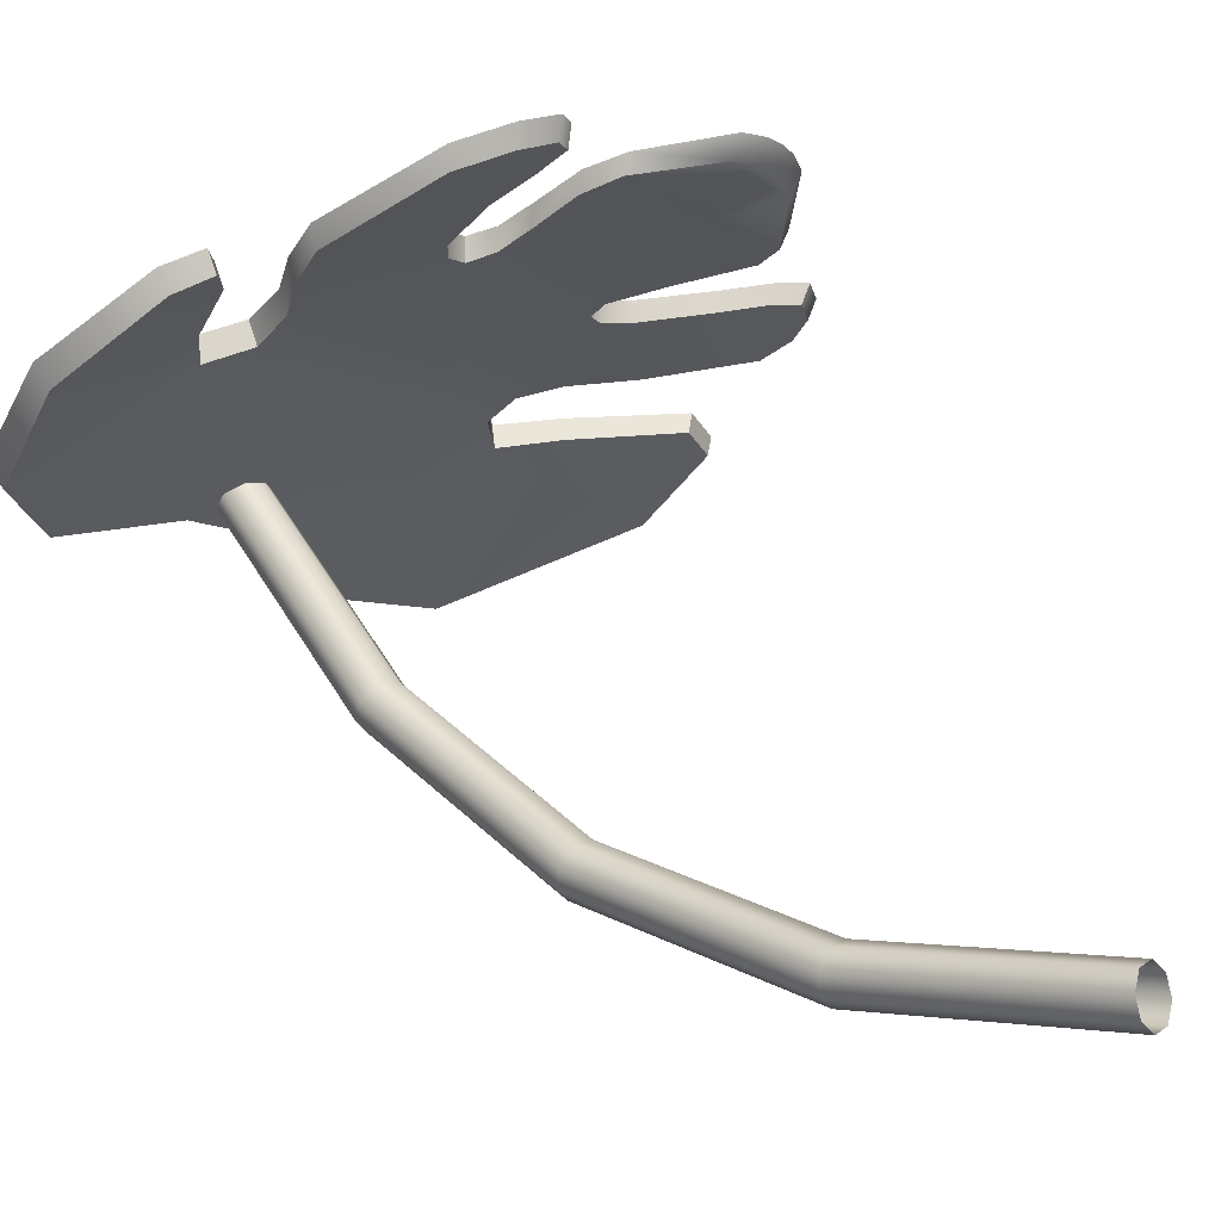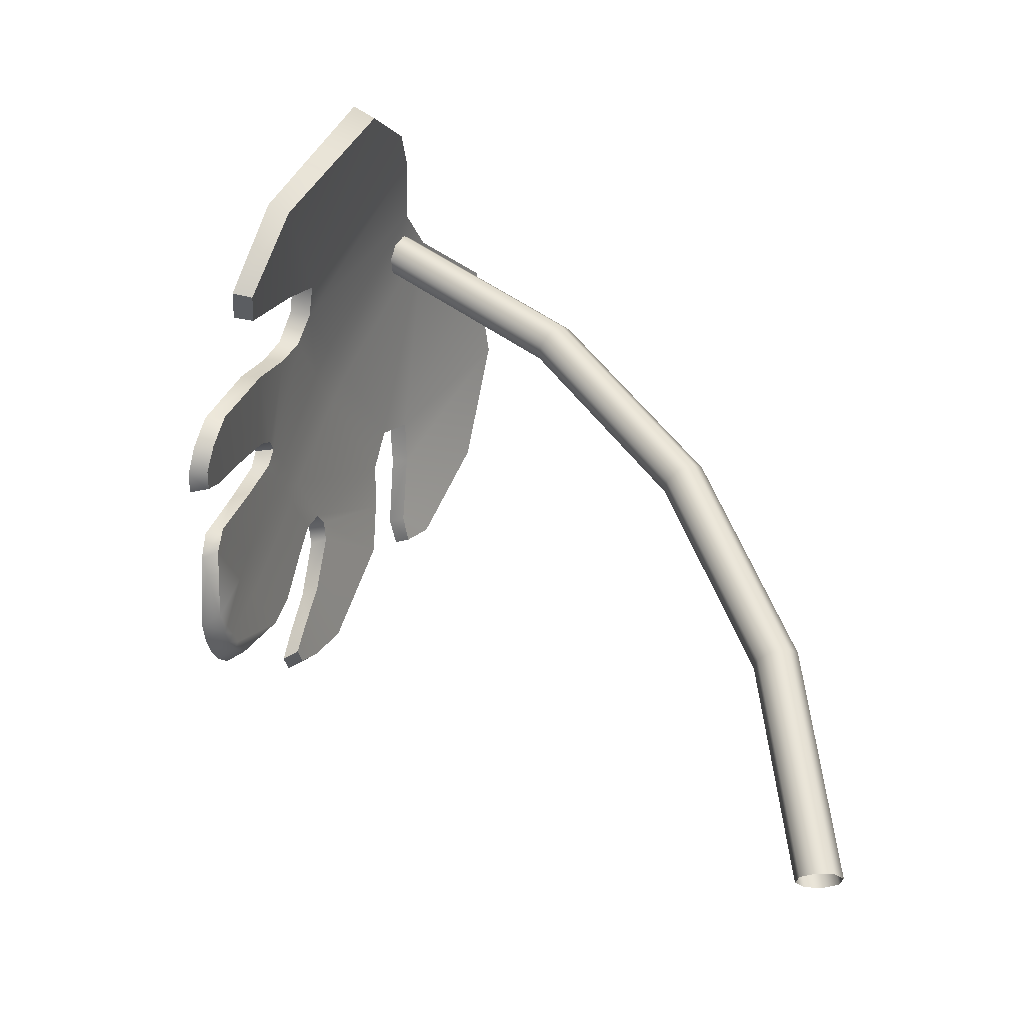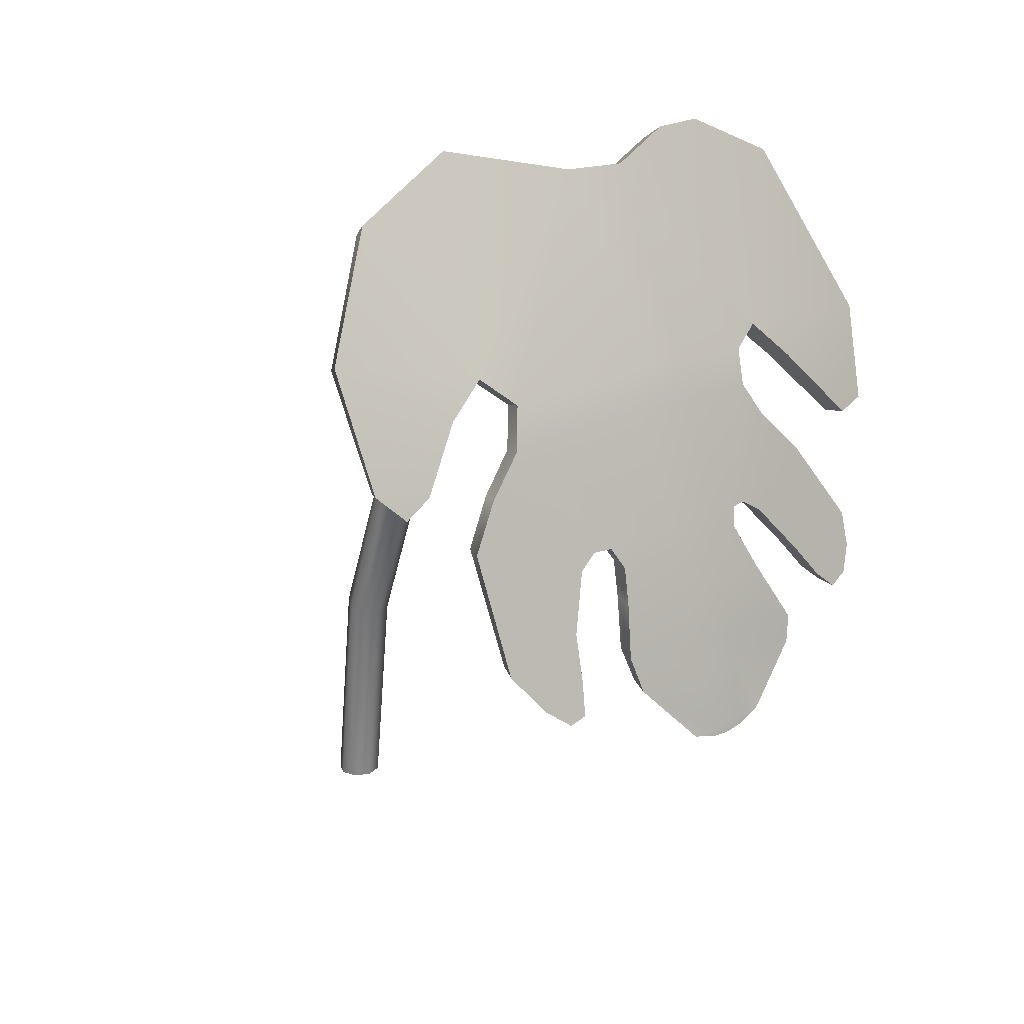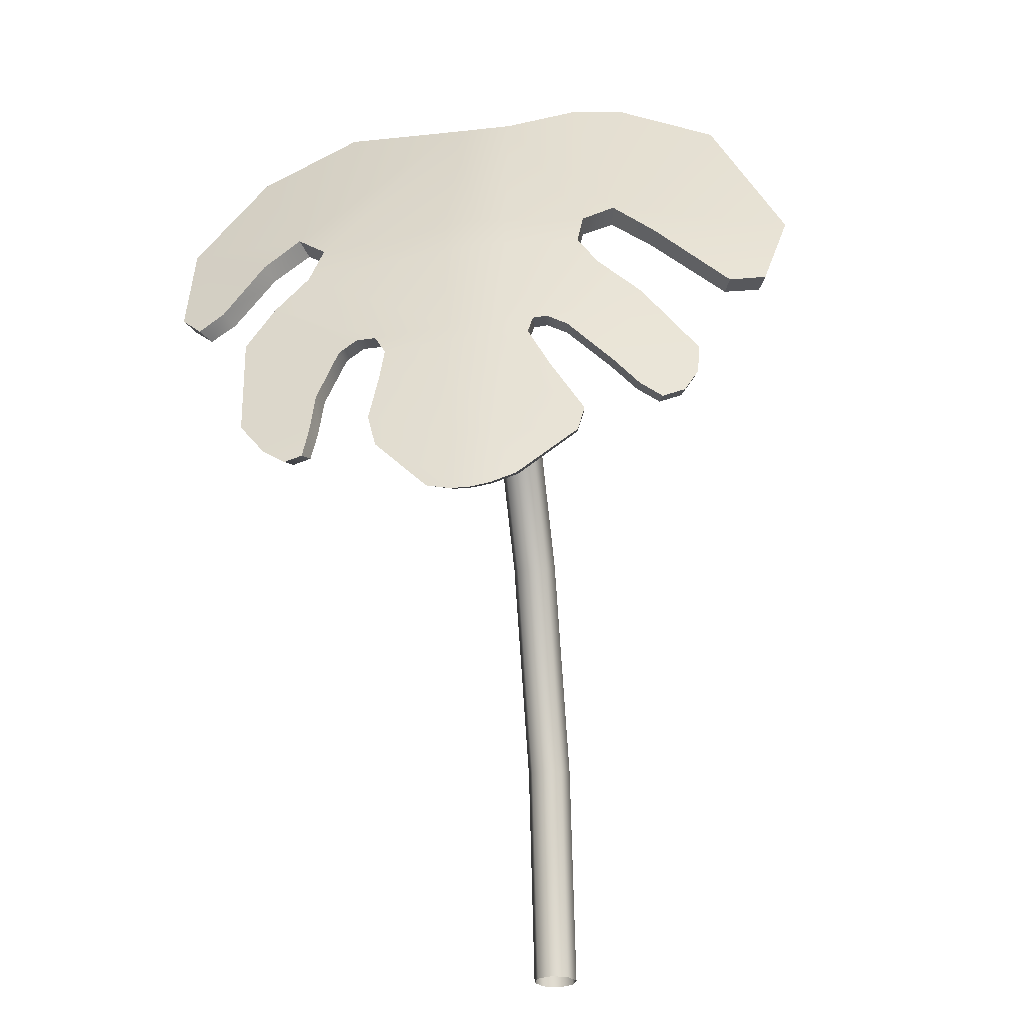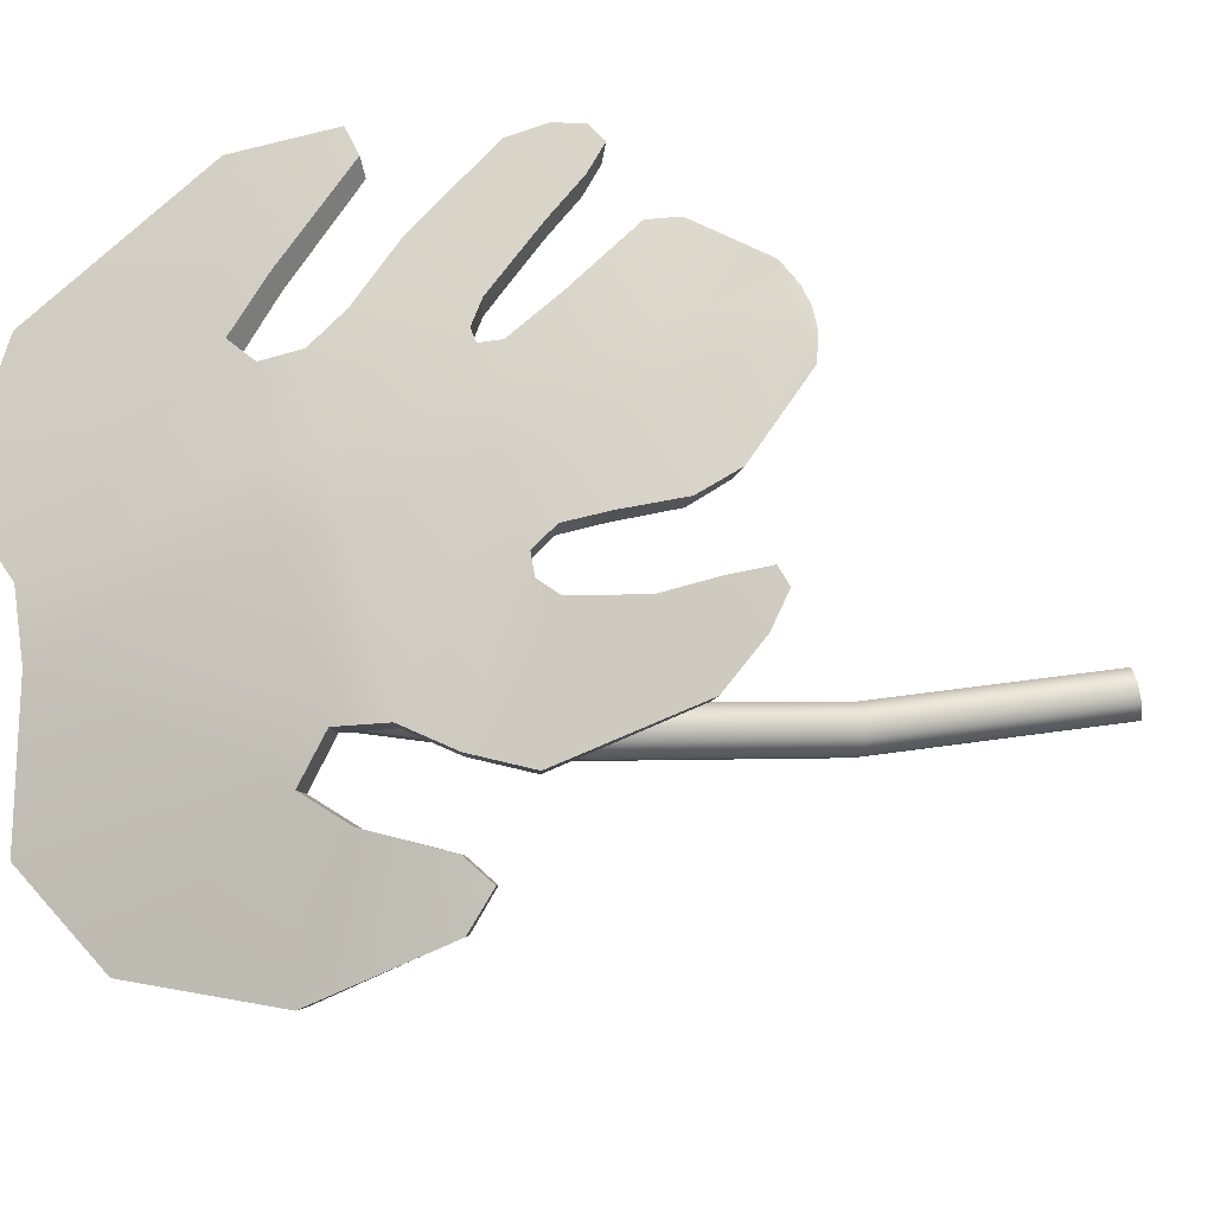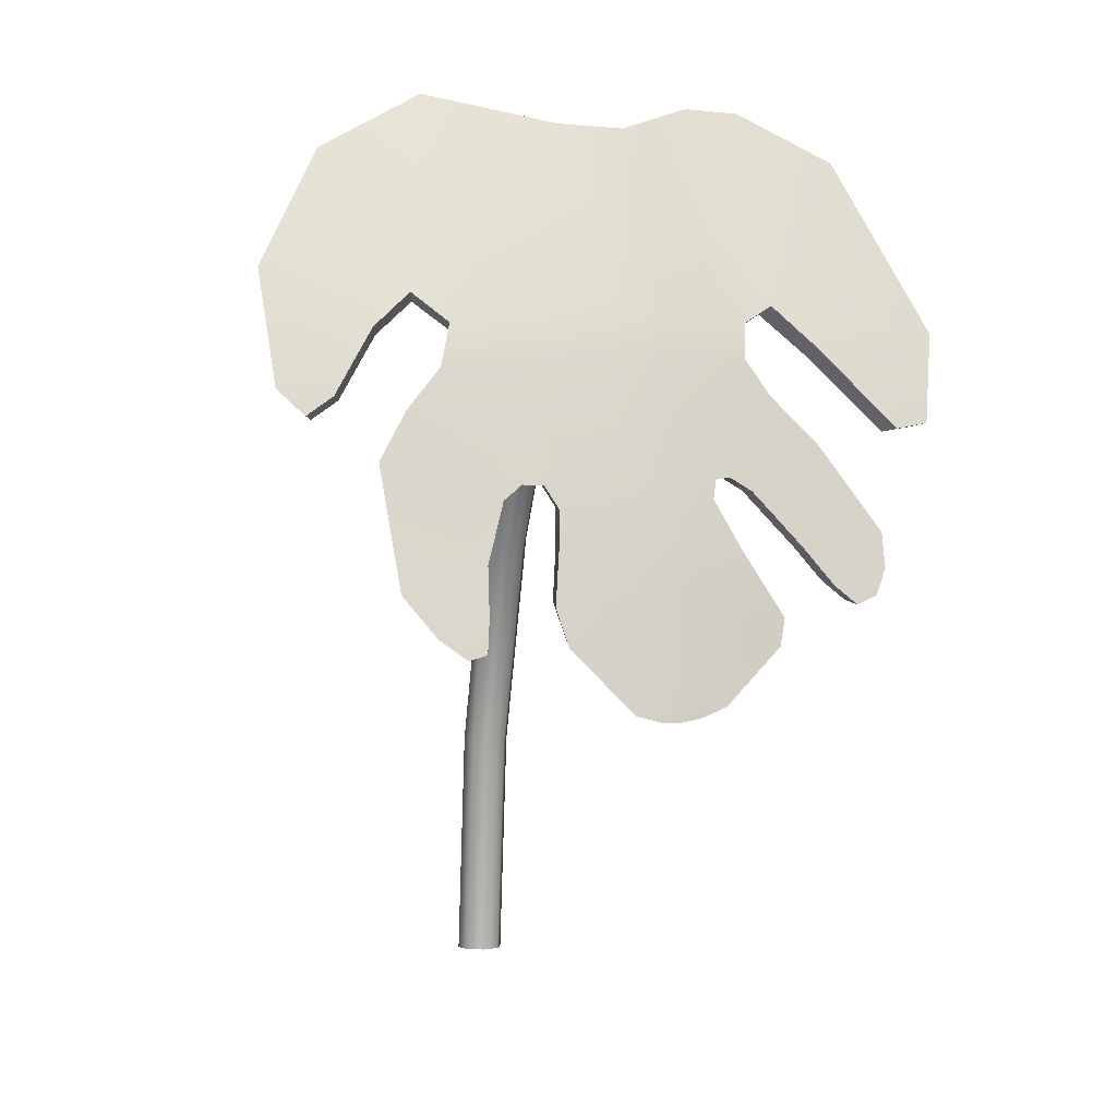
<metadata>
{"format":"obj","ext":"obj","renderer":"f3d","projection":"perspective","resolution":1024,"background":"white","views":[{"elev":-12.3,"azim":-52.1,"up":"+Z"},{"elev":-26.8,"azim":104.5,"up":"+Y"},{"elev":21.3,"azim":-37.0,"up":"+Y"},{"elev":-26.8,"azim":10.9,"up":"+Y"},{"elev":63.1,"azim":-101.2,"up":"+Z"},{"elev":0.6,"azim":-15.0,"up":"+Y"}]}
</metadata>
<code>
o monstera_leaf_medium_A
v 0 0 -0.025
v 0 0.8577 0.4529
v 0.01768 0 -0.01768
v 0.01768 0.8515 0.4567
v 0.025 0 0
v 0.025 0.8364 0.466
v 0.01768 0 0.01768
v 0.01768 0.8214 0.4753
v -0 0 0.025
v -0 0.8152 0.4792
v -0.01768 0 0.01768
v -0.01768 0.8214 0.4753
v -0.025 0 -0
v -0.025 0.8364 0.466
v -0.01768 0 -0.01768
v -0.01768 0.8515 0.4567
v 0 0.2536 0.007402
v 0 0.4909 0.1025
v 0 0.6967 0.2543
v 0.01768 0.6916 0.2596
v 0.01768 0.4873 0.1089
v 0.01768 0.2518 0.01449
v 0.025 0.6794 0.2723
v 0.025 0.4787 0.1244
v 0.025 0.2473 0.0316
v 0.01768 0.6672 0.2851
v 0.01768 0.4701 0.1398
v 0.01768 0.2429 0.04871
v -0 0.6621 0.2904
v -0 0.4666 0.1462
v -0 0.241 0.0558
v -0.01768 0.6672 0.2851
v -0.01768 0.4701 0.1398
v -0.01768 0.2429 0.04871
v -0.025 0.6794 0.2723
v -0.025 0.4787 0.1244
v -0.025 0.2473 0.0316
v -0.01768 0.6916 0.2596
v -0.01768 0.4873 0.1089
v -0.01768 0.2518 0.01449
v 0.08698 0.5351 0.6075
v 0.1711 0.47 0.6178
v 0.222 0.4165 0.6263
v 0.2569 0.451 0.6104
v 0.1514 0.6165 0.5775
v 0.1231 0.5237 0.6077
v 0.1333 0.6872 0.5557
v 0.2101 0.665 0.5517
v 0.2896 0.587 0.5605
v 0.1065 0.9098 0.4513
v -0.2944 0.5922 0.557
v -0.1694 0.6389 0.567
v -0.231 0.5497 0.5841
v -0.1874 0.3887 0.6391
v -0.1435 0.3743 0.648
v -0.1379 0.4549 0.6252
v -0.1195 0.5143 0.6102
v -0.08105 0.5285 0.6093
v -0.07108 0.4695 0.6262
v 0.1384 0.3786 0.6432
v 0.0827 0.5162 0.6131
v 0.1445 0.4051 0.6382
v 0.1989 0.4355 0.6243
v 0.244 0.4255 0.6201
v 0.2575 0.4855 0.5996
v 0.1983 0.5688 0.5851
v 0.1072 0.4685 0.6244
v 0.1015 0.5369 0.6059
v 0.1292 0.6517 0.5691
v 0.165 0.706 0.5428
v 0.3261 0.5935 0.5485
v 0.3484 0.6853 0.5048
v 0.2666 0.8631 0.4404
v 0.1648 0.9094 0.4405
v -0.1609 0.9158 0.4352
v -0.2642 0.8578 0.4448
v -0.3287 0.7363 0.4886
v -0.3196 0.618 0.5409
v -0.268 0.6111 0.5575
v -0.2289 0.6768 0.5431
v -0.1917 0.7113 0.5363
v -0.1577 0.6819 0.5532
v -0.2031 0.5985 0.5746
v -0.2178 0.4282 0.6225
v -0.1615 0.369 0.6478
v -0.1397 0.4078 0.6387
v -0.1015 0.529 0.6077
v -0.06834 0.5065 0.6163
v -0.07788 0.4165 0.6397
v -0.0673 0.3795 0.6485
v -0.009477 0.318 0.6665
v 0.07951 0.3252 0.6629
v 0.05449 0.3152 0.6667
v 0.01491 0.3116 0.6683
v 0.03463 0.3114 0.6681
v 0.001384 0.4708 0.6287
v 0.05616 0.4703 0.6278
v 0.02934 0.4708 0.6285
v -0.001108 0.5121 0.6176
v 0.05382 0.5152 0.6158
v 0.02734 0.5139 0.6169
v -0.03145 0.8865 0.4711
v 0.03526 0.8841 0.4732
v 0.0166 0.6983 0.5598
v 0.05072 0.6534 0.5755
v -0.01558 0.6516 0.5765
v 0.01952 0.6531 0.5766
v 0.05471 0.323 0.6654
v 0.01473 0.3195 0.6671
v 0.03465 0.3212 0.6664
v 0.0567 0.3819 0.6494
v 0.01225 0.382 0.6505
v 0.0344 0.3822 0.6502
v 0.058 0.4125 0.643
v 0.005644 0.4151 0.6433
v 0.03175 0.4141 0.6434
v 0.05331 0.5358 0.6098
v -0.00309 0.5342 0.6111
v 0.02623 0.5353 0.6107
v 0.049 0.6917 0.5619
v -0.01784 0.6913 0.5625
v 0.08459 0.5361 0.5867
v 0.1664 0.4731 0.5979
v 0.2163 0.4211 0.6073
v 0.25 0.4542 0.5908
v 0.1472 0.614 0.5565
v 0.1198 0.5249 0.5875
v 0.1296 0.6815 0.5334
v 0.2042 0.66 0.5304
v 0.2819 0.5848 0.541
v 0.1035 0.8935 0.4277
v -0.2863 0.5898 0.5375
v -0.1645 0.6351 0.5454
v -0.2245 0.5494 0.564
v -0.1824 0.3945 0.6194
v -0.1398 0.3806 0.6288
v -0.1341 0.4586 0.6054
v -0.1162 0.5159 0.5901
v -0.07872 0.5297 0.5885
v -0.0691 0.4729 0.6063
v 0.1348 0.3852 0.6259
v 0.08048 0.5179 0.5928
v 0.1407 0.4104 0.6195
v 0.1936 0.4397 0.6046
v 0.2377 0.4296 0.6012
v 0.2505 0.4875 0.5799
v 0.1928 0.5679 0.5647
v 0.1043 0.4719 0.6045
v 0.09875 0.5377 0.5855
v 0.1256 0.6477 0.5472
v 0.1602 0.6991 0.5202
v 0.3174 0.5907 0.5291
v 0.3386 0.6781 0.4844
v 0.2591 0.8481 0.4182
v 0.1601 0.8927 0.4172
v -0.1562 0.8988 0.412
v -0.2566 0.8431 0.4226
v -0.3193 0.727 0.4676
v -0.3106 0.6141 0.5207
v -0.2604 0.6079 0.537
v -0.2224 0.6711 0.5219
v -0.1861 0.7041 0.5141
v -0.1532 0.6763 0.5311
v -0.1974 0.5963 0.5539
v -0.2119 0.4325 0.6029
v -0.1574 0.3753 0.6286
v -0.1359 0.4132 0.6189
v -0.09865 0.5301 0.5874
v -0.06641 0.5086 0.5961
v -0.07572 0.4216 0.6209
v -0.06558 0.3864 0.6312
v -0.009194 0.3277 0.6459
v 0.07758 0.3346 0.6424
v 0.0532 0.325 0.6459
v 0.01459 0.3215 0.6475
v 0.03383 0.3213 0.6473
v 0.001401 0.4746 0.6066
v 0.05454 0.4741 0.6058
v 0.02852 0.4746 0.6064
v -0.001017 0.5142 0.5952
v 0.05225 0.5172 0.5934
v 0.02657 0.516 0.5945
v -0.03046 0.871 0.4465
v 0.03427 0.8688 0.4486
v 0.01614 0.6918 0.5354
v 0.04921 0.6492 0.5516
v -0.01504 0.6475 0.5526
v 0.01897 0.6489 0.5527
v 0.05327 0.3336 0.6428
v 0.01438 0.3302 0.6443
v 0.03375 0.3319 0.6437
v 0.05508 0.3894 0.6303
v 0.01189 0.3896 0.6314
v 0.03342 0.3898 0.6311
v 0.05639 0.4183 0.6222
v 0.005574 0.4209 0.6225
v 0.03092 0.4199 0.6227
v 0.05175 0.5369 0.5872
v -0.002938 0.5354 0.5886
v 0.02549 0.5364 0.5881
v 0.04753 0.6856 0.5376
v -0.01722 0.6852 0.5382
f 19 2 4 20
f 20 4 6 23
f 23 6 8 26
f 26 8 10 29
f 29 10 12 32
f 32 12 14 35
f 35 14 16 38
f 38 16 2 19
f 15 40 17 1
f 40 39 18 17
f 39 38 19 18
f 13 37 40 15
f 37 36 39 40
f 36 35 38 39
f 11 34 37 13
f 34 33 36 37
f 33 32 35 36
f 9 31 34 11
f 31 30 33 34
f 30 29 32 33
f 7 28 31 9
f 28 27 30 31
f 27 26 29 30
f 5 25 28 7
f 25 24 27 28
f 24 23 26 27
f 3 22 25 5
f 22 21 24 25
f 21 20 23 24
f 1 17 22 3
f 17 18 21 22
f 18 19 20 21
f 86 54 85 55
f 67 61 100 97
f 44 63 43 64
f 92 108 93
f 60 62 114 111
f 112 115 89 90
f 92 60 111 108
f 104 103 102
f 61 41 117 100
f 96 99 88 59
f 62 67 97 114
f 115 96 59 89
f 131 151 128 184
f 99 118 58 88
f 65 42 63 44
f 57 53 84 56
f 68 46 66 45
f 41 68 45 69
f 56 84 54 86
f 72 48 49 71
f 87 83 53 57
f 58 52 83 87
f 79 80 77 78
f 71 152 153 72
f 106 121 82 52
f 117 41 69 105
f 105 69 47 120
f 66 46 42 65
f 102 75 81 82
f 81 75 76
f 50 70 74
f 121 102 82
f 120 47 103
f 79 78 51
f 81 76 77 80
f 153 129 151 154
f 112 109 110 113
f 155 154 151
f 118 106 52 58
f 118 99 101 119
f 119 101 100 117
f 99 96 98 101
f 101 98 97 100
f 109 94 95 110
f 110 95 93 108
f 113 110 108 111
f 115 112 113 116
f 116 113 111 114
f 109 112 90 91
f 96 115 116 98
f 98 116 114 97
f 106 118 119 107
f 107 119 117 105
f 121 106 107 104
f 104 107 105 120
f 102 121 104
f 104 120 103
f 94 109 91
f 167 136 166 135
f 148 178 181 142
f 125 145 124 144
f 173 174 189
f 192 195 143 141
f 170 196 193 171
f 173 189 192 141
f 60 92 173 141
f 185 183 184
f 142 181 198 122
f 177 140 169 180
f 143 195 178 148
f 196 170 140 177
f 50 74 155 131
f 180 169 139 199
f 146 125 144 123
f 138 137 165 134
f 149 126 147 127
f 122 150 126 149
f 137 167 135 165
f 153 152 130 129
f 168 138 134 164
f 139 168 164 133
f 158 161 160 159
f 187 133 163 202
f 198 186 150 122
f 186 201 128 150
f 147 146 123 127
f 162 156 183 163
f 156 162 157
f 131 155 151
f 202 163 183
f 201 184 128
f 160 132 159
f 157 162 161 158
f 193 194 191 190
f 72 153 154 73
f 199 139 133 187
f 199 200 182 180
f 200 198 181 182
f 180 182 179 177
f 182 181 178 179
f 190 191 176 175
f 191 189 174 176
f 194 192 189 191
f 196 197 194 193
f 197 195 192 194
f 190 172 171 193
f 177 179 197 196
f 179 178 195 197
f 187 188 200 199
f 188 186 198 200
f 202 185 188 187
f 185 201 186 188
f 183 185 202
f 185 184 201
f 175 172 190
f 41 61 142 122
f 65 44 125 146
f 60 141 143 62
f 48 70 151 129
f 46 127 123 42
f 63 42 123 144
f 43 63 144 124
f 64 43 124 145
f 44 64 145 125
f 71 49 130 152
f 65 146 147 66
f 45 66 147 126
f 67 62 143 148
f 61 67 148 142
f 68 41 122 149
f 46 68 149 127
f 69 45 126 150
f 47 69 150 128
f 70 47 128 151
f 48 129 130 49
f 75 156 157 76
f 56 86 167 137
f 50 131 184 103
f 75 102 183 156
f 73 154 155 74
f 76 157 158 77
f 79 51 132 160
f 77 158 159 78
f 51 78 159 132
f 53 83 164 134
f 79 160 161 80
f 81 80 161 162
f 82 81 162 163
f 52 82 163 133
f 83 52 133 164
f 89 59 140 170
f 53 134 165 84
f 54 84 165 135
f 85 54 135 166
f 55 85 166 136
f 86 55 136 167
f 56 137 138 57
f 87 57 138 168
f 58 87 168 139
f 88 58 139 169
f 59 88 169 140
f 89 170 171 90
f 90 171 172 91
f 95 94 175 176
f 93 95 176 174
f 94 91 172 175
f 92 93 174 173
f 70 50 103 47
f 74 70 73
f 70 48 72 73
f 102 103 184 183

</code>
